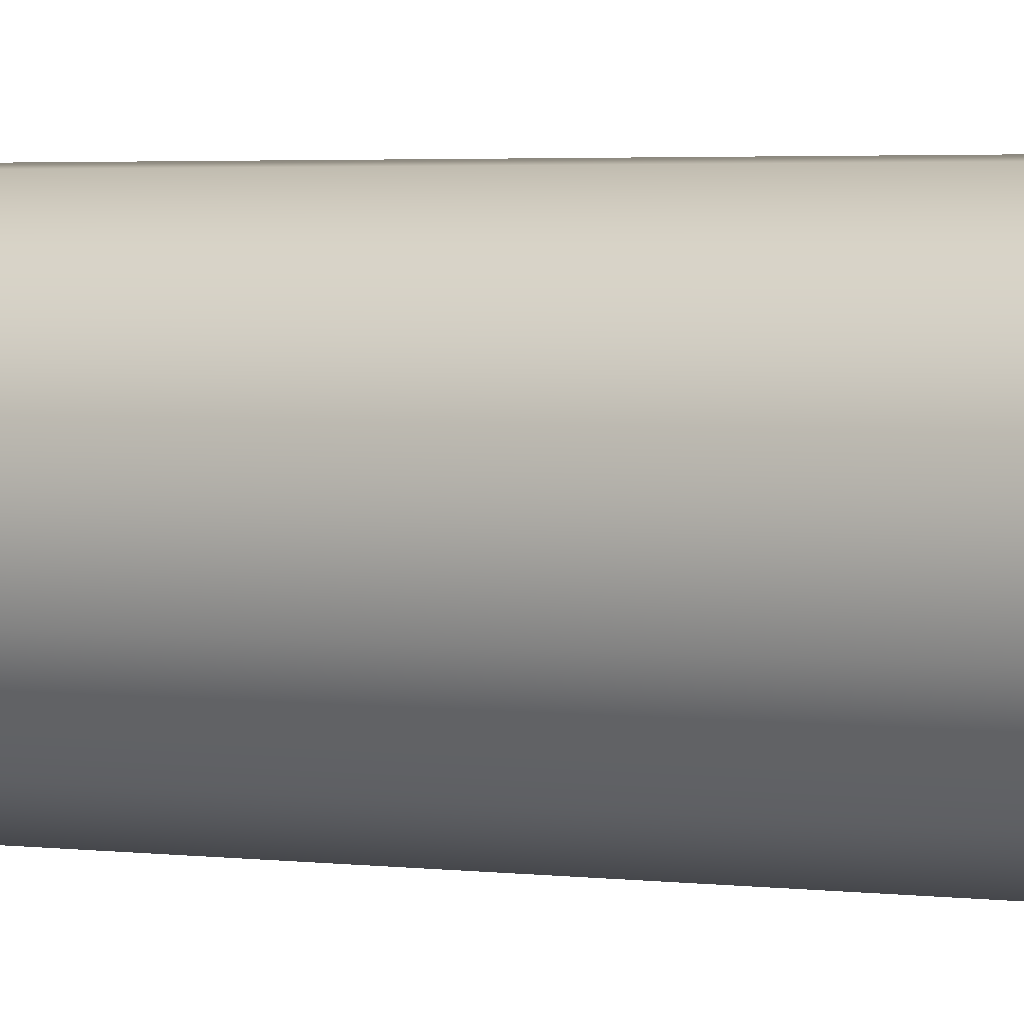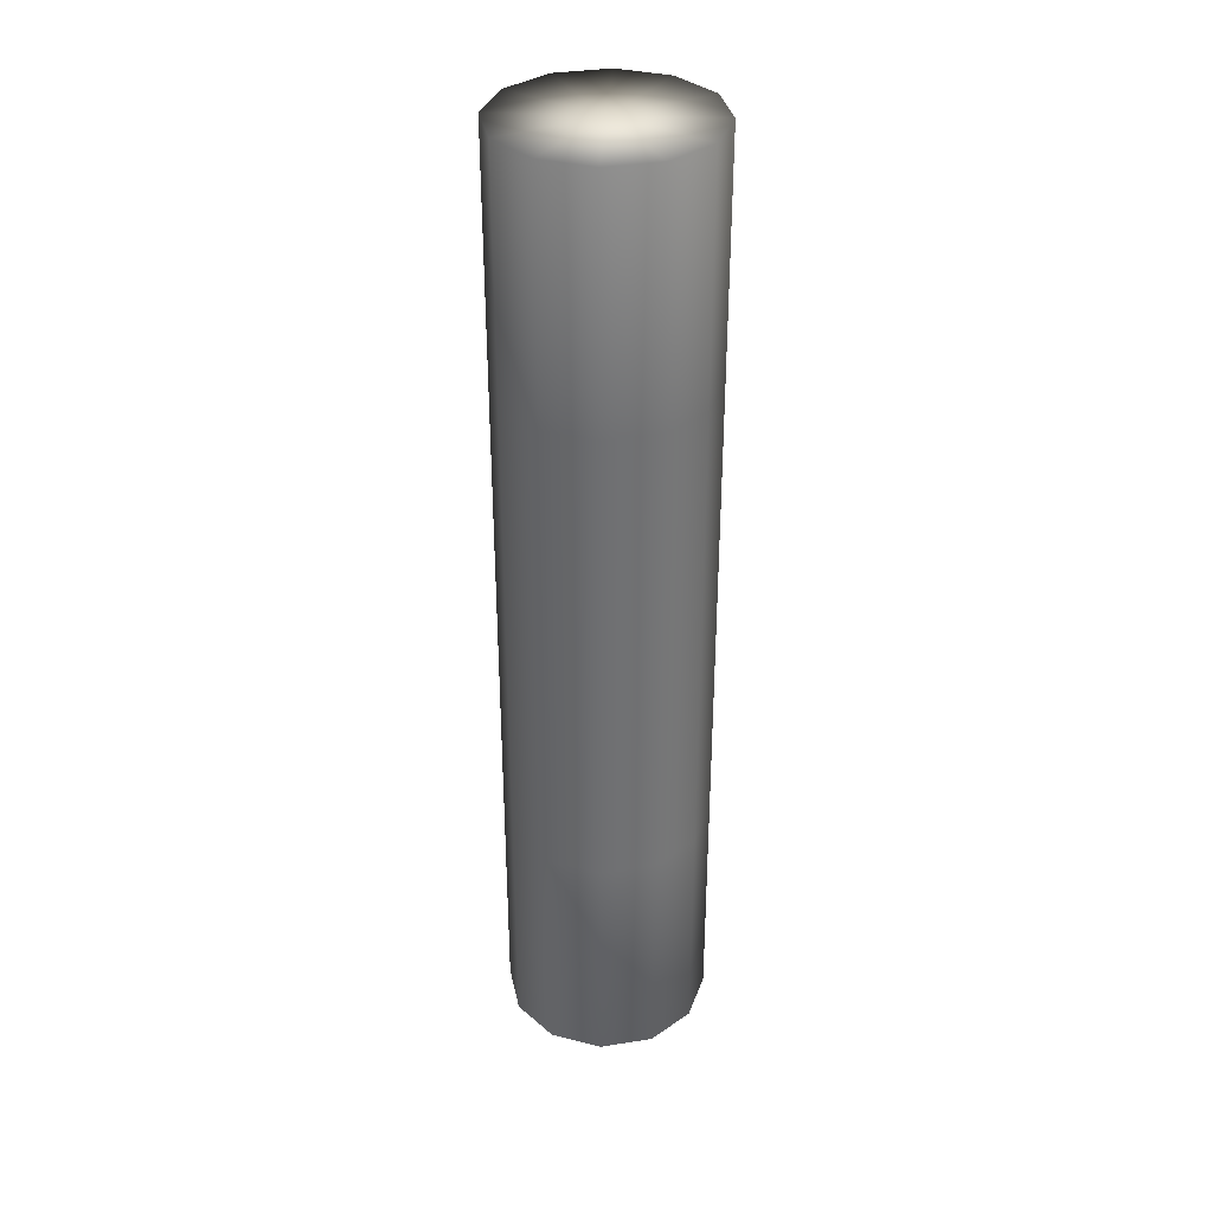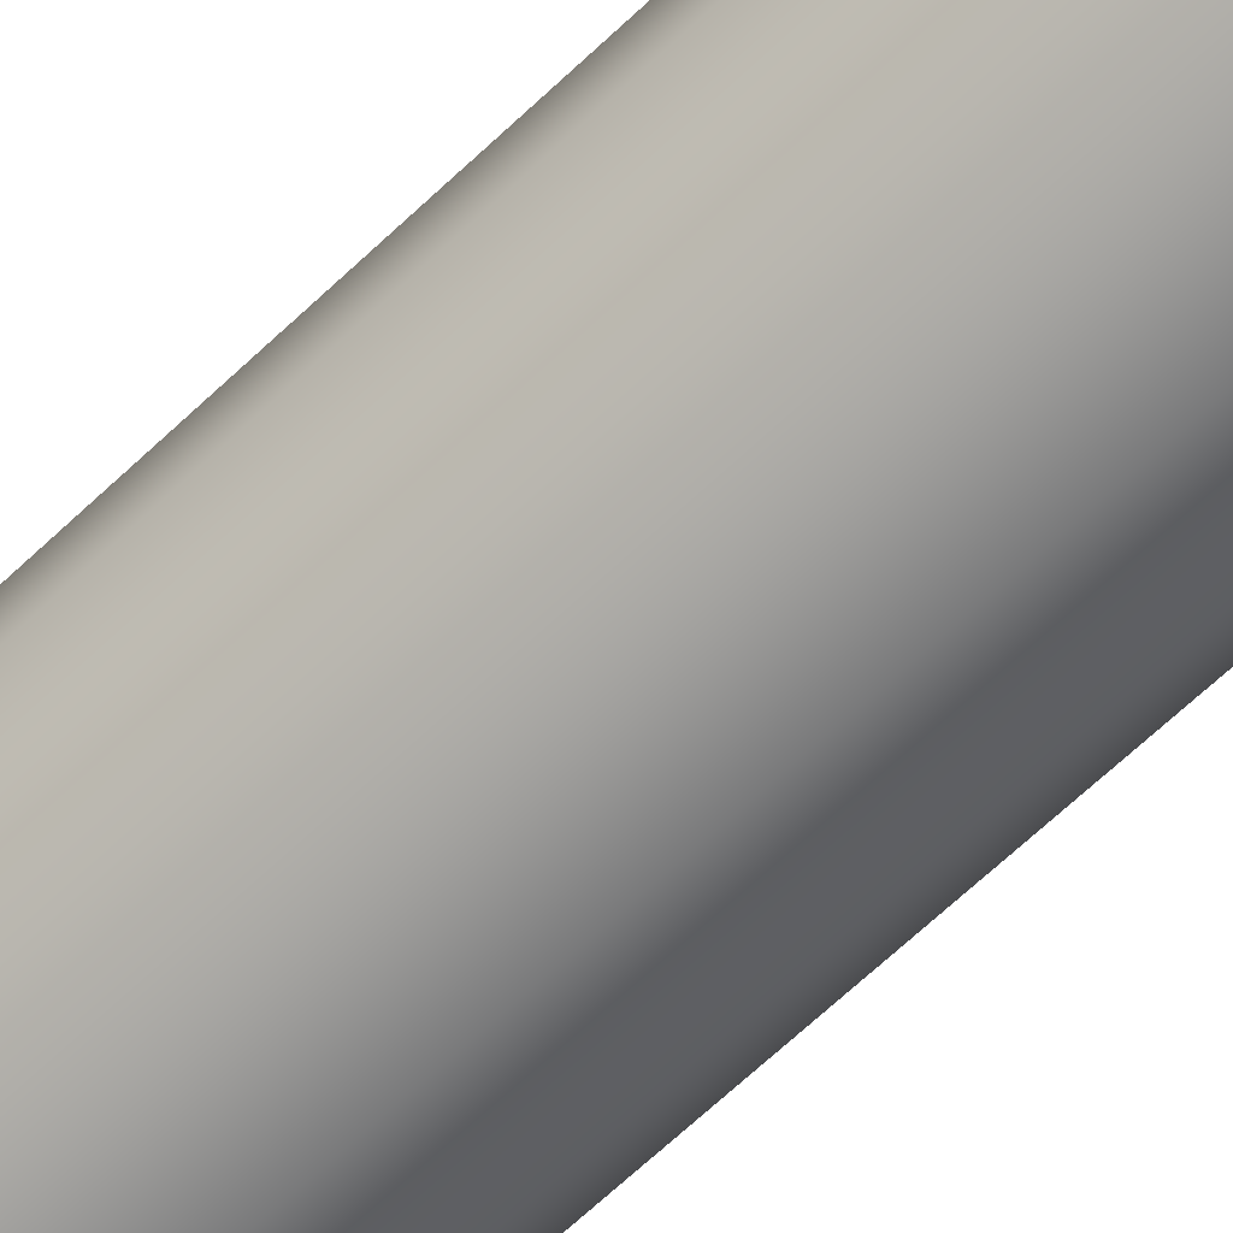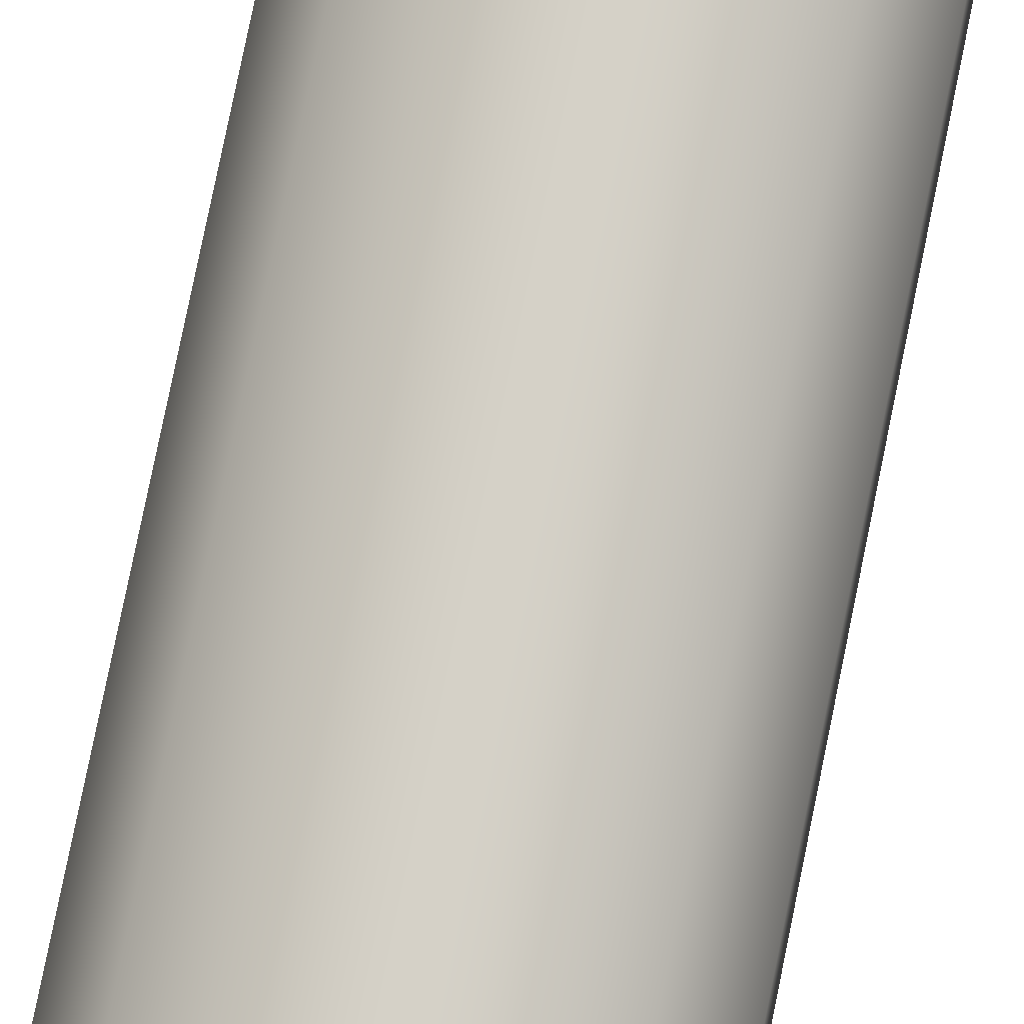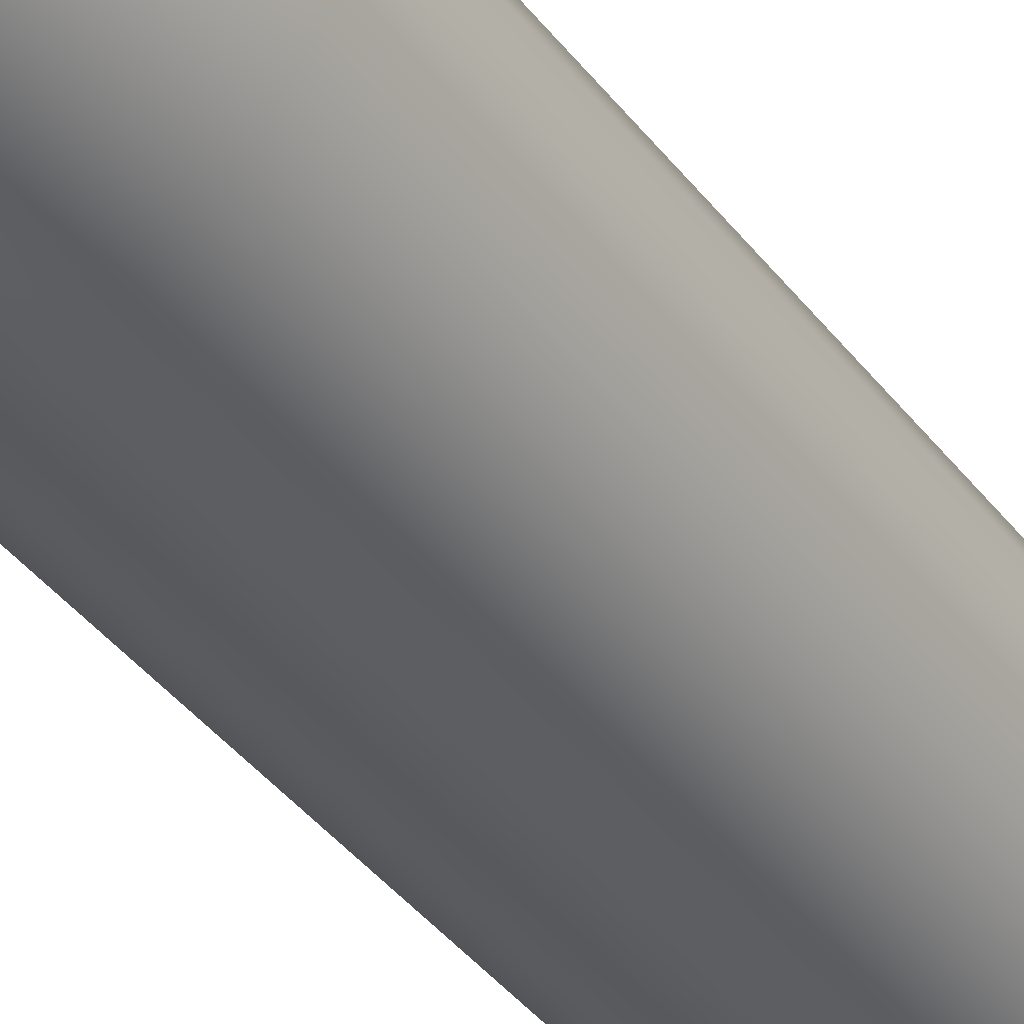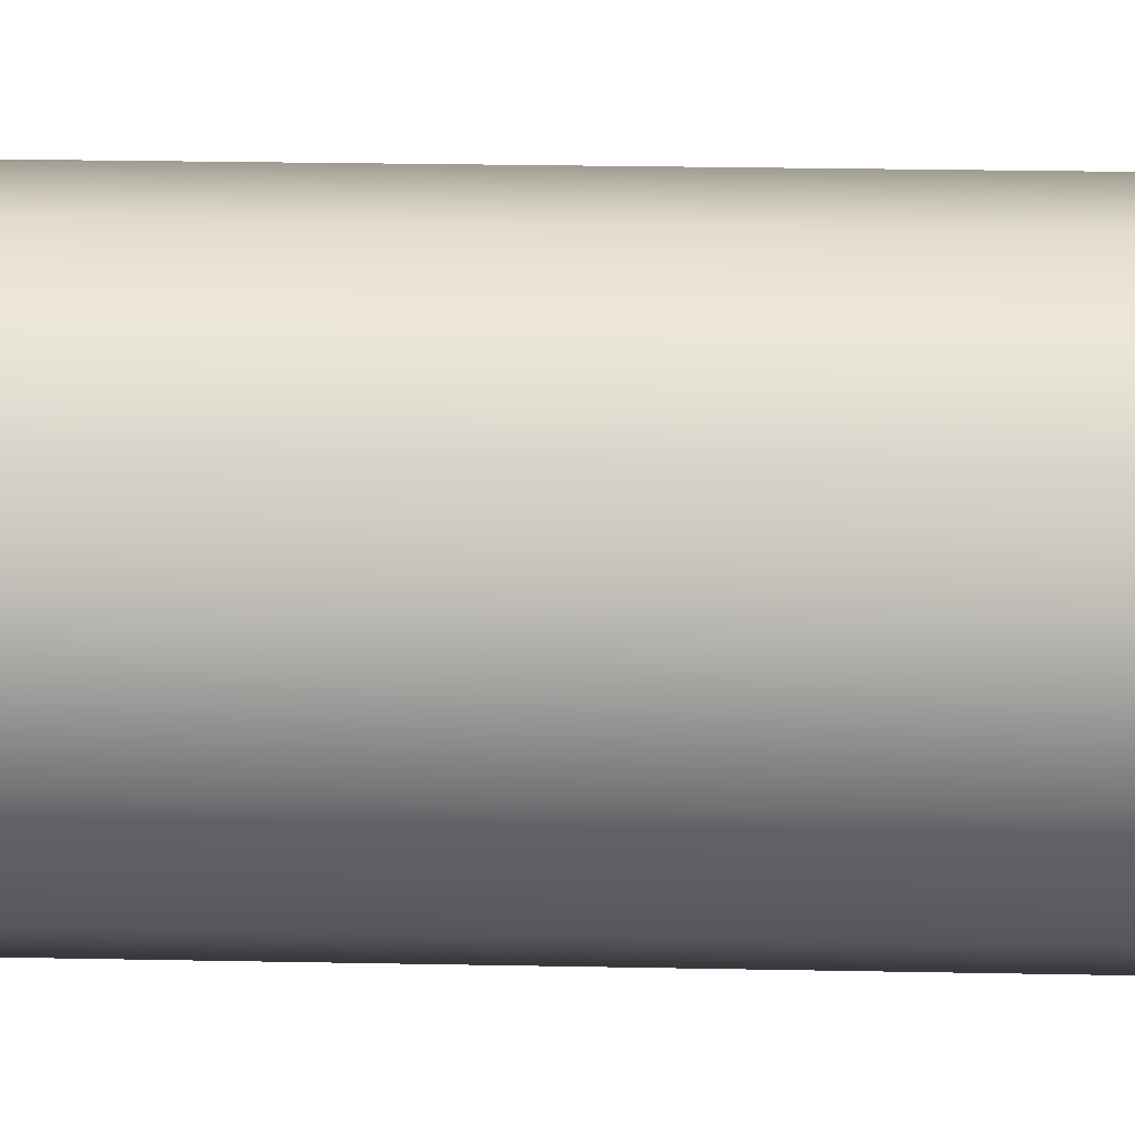
<metadata>
{"format":"obj","ext":"obj","renderer":"f3d","projection":"perspective","resolution":1024,"background":"white","views":[{"elev":2.2,"azim":121.0,"up":"+Z"},{"elev":35.3,"azim":51.2,"up":"+Y"},{"elev":-66.3,"azim":-46.4,"up":"+Z"},{"elev":79.1,"azim":-168.5,"up":"+Z"},{"elev":-37.2,"azim":31.9,"up":"+Z"},{"elev":16.1,"azim":92.8,"up":"+Z"}]}
</metadata>
<code>
g PRP_Buzzard_MO2:PRP_Buzzard_redbar
v 0.006322 0 -0.02974
v -0.009397 0.07099 -0.02892
v -0.009397 0 -0.02892
v 0.006322 0.07099 -0.02974
v 0.02035 0 -0.0226
v -0.009397 0.142 -0.02892
v 0.02035 0.07099 -0.0226
v 0.02892 0 -0.009397
v 0.006322 0.142 -0.02974
v -0.009397 0.213 -0.02892
v 0.02892 0.07099 -0.009397
v 0.02974 0 0.006322
v 0.006322 0.213 -0.02974
v -0.009397 0.284 -0.02892
v 0.006322 0.284 -0.02974
v 0.02035 0.142 -0.0226
v 0.02035 0.213 -0.0226
v 0.02035 0.284 -0.0226
v 0.02974 0.07099 0.006322
v 0.0226 0 0.02035
v 0.02892 0.142 -0.009397
v 0.02892 0.213 -0.009397
v 0.02892 0.284 -0.009397
v 0.0226 0.07099 0.02035
v 0.009397 0 0.02892
v 0.02974 0.142 0.006322
v 0.02974 0.213 0.006322
v 0.02974 0.284 0.006322
v 0.009397 0.07099 0.02892
v -0.006322 0 0.02974
v 0.0226 0.142 0.02035
v 0.0226 0.213 0.02035
v 0.0226 0.284 0.02035
v -0.006322 0.07099 0.02974
v -0.02035 0 0.0226
v 0.009397 0.142 0.02892
v 0.009397 0.213 0.02892
v 0.009397 0.284 0.02892
v -0.02035 0.07099 0.0226
v -0.02892 0 0.009397
v -0.006322 0.142 0.02974
v -0.006322 0.213 0.02974
v -0.006322 0.284 0.02974
v -0.02892 0.07099 0.009397
v -0.02974 0 -0.006322
v -0.02035 0.142 0.0226
v -0.02035 0.213 0.0226
v -0.02035 0.284 0.0226
v -0.02974 0.07099 -0.006322
v -0.0226 0 -0.02035
v -0.02892 0.142 0.009397
v -0.02892 0.213 0.009397
v -0.02892 0.284 0.009397
v -0.0226 0.07099 -0.02035
v -0.009397 0 -0.02892
v -0.009397 0.07099 -0.02892
v -0.02974 0.142 -0.006322
v -0.02974 0.213 -0.006322
v -0.02974 0.284 -0.006322
v -0.0226 0.142 -0.02035
v -0.009397 0.142 -0.02892
v -0.0226 0.213 -0.02035
v -0.0226 0.284 -0.02035
v -0.009397 0.213 -0.02892
v -0.009397 0.284 -0.02892
v -0.0226 0.284 -0.02035
v -0 0.284 0
v -0.02974 0.284 -0.006322
v -0.009397 0.284 -0.02892
v -0.02892 0.284 0.009397
v 0.006322 0.284 -0.02974
v -0.02035 0.284 0.0226
v 0.02035 0.284 -0.0226
v -0.006322 0.284 0.02974
v 0.02892 0.284 -0.009397
v 0.009397 0.284 0.02892
v 0.02974 0.284 0.006322
v 0.0226 0.284 0.02035
v -0.02974 0 -0.006322
v -0 0 0
v -0.0226 0 -0.02035
v -0.02892 0 0.009397
v -0.009397 0 -0.02892
v -0.02035 0 0.0226
v 0.006322 0 -0.02974
v -0.006322 0 0.02974
v 0.02035 0 -0.0226
v 0.009397 0 0.02892
v 0.02892 0 -0.009397
v 0.0226 0 0.02035
v 0.02974 0 0.006322
g PRP_Buzzard_MO2:PRP_Buzzard_redbar_0
f 3 2 1
f 2 4 1
f 1 4 5
f 2 6 4
f 4 7 5
f 5 7 8
f 6 9 4
f 4 9 7
f 6 10 9
f 7 11 8
f 8 11 12
f 10 13 9
f 10 14 13
f 14 15 13
f 9 16 7
f 9 13 16
f 7 16 11
f 13 15 17
f 13 17 16
f 15 18 17
f 11 19 12
f 12 19 20
f 16 21 11
f 16 17 21
f 11 21 19
f 17 18 22
f 17 22 21
f 18 23 22
f 19 24 20
f 20 24 25
f 21 26 19
f 21 22 26
f 19 26 24
f 22 23 27
f 22 27 26
f 23 28 27
f 24 29 25
f 25 29 30
f 26 31 24
f 26 27 31
f 24 31 29
f 27 28 32
f 27 32 31
f 28 33 32
f 29 34 30
f 30 34 35
f 31 36 29
f 31 32 36
f 29 36 34
f 32 33 37
f 32 37 36
f 33 38 37
f 34 39 35
f 35 39 40
f 36 41 34
f 36 37 41
f 34 41 39
f 37 38 42
f 37 42 41
f 38 43 42
f 39 44 40
f 40 44 45
f 41 46 39
f 41 42 46
f 39 46 44
f 42 43 47
f 42 47 46
f 43 48 47
f 44 49 45
f 45 49 50
f 46 51 44
f 46 47 51
f 44 51 49
f 47 48 52
f 47 52 51
f 48 53 52
f 49 54 50
f 50 54 55
f 54 56 55
f 51 57 49
f 51 52 57
f 49 57 54
f 52 53 58
f 52 58 57
f 53 59 58
f 54 60 56
f 57 60 54
f 57 58 60
f 60 61 56
f 58 59 62
f 58 62 60
f 60 62 61
f 59 63 62
f 62 64 61
f 62 63 64
f 63 65 64
f 68 67 66
f 66 67 69
f 70 67 68
f 69 67 71
f 72 67 70
f 71 67 73
f 74 67 72
f 73 67 75
f 76 67 74
f 75 67 77
f 78 67 76
f 77 67 78
f 81 80 79
f 79 80 82
f 83 80 81
f 82 80 84
f 85 80 83
f 84 80 86
f 87 80 85
f 86 80 88
f 89 80 87
f 88 80 90
f 91 80 89
f 90 80 91

</code>
